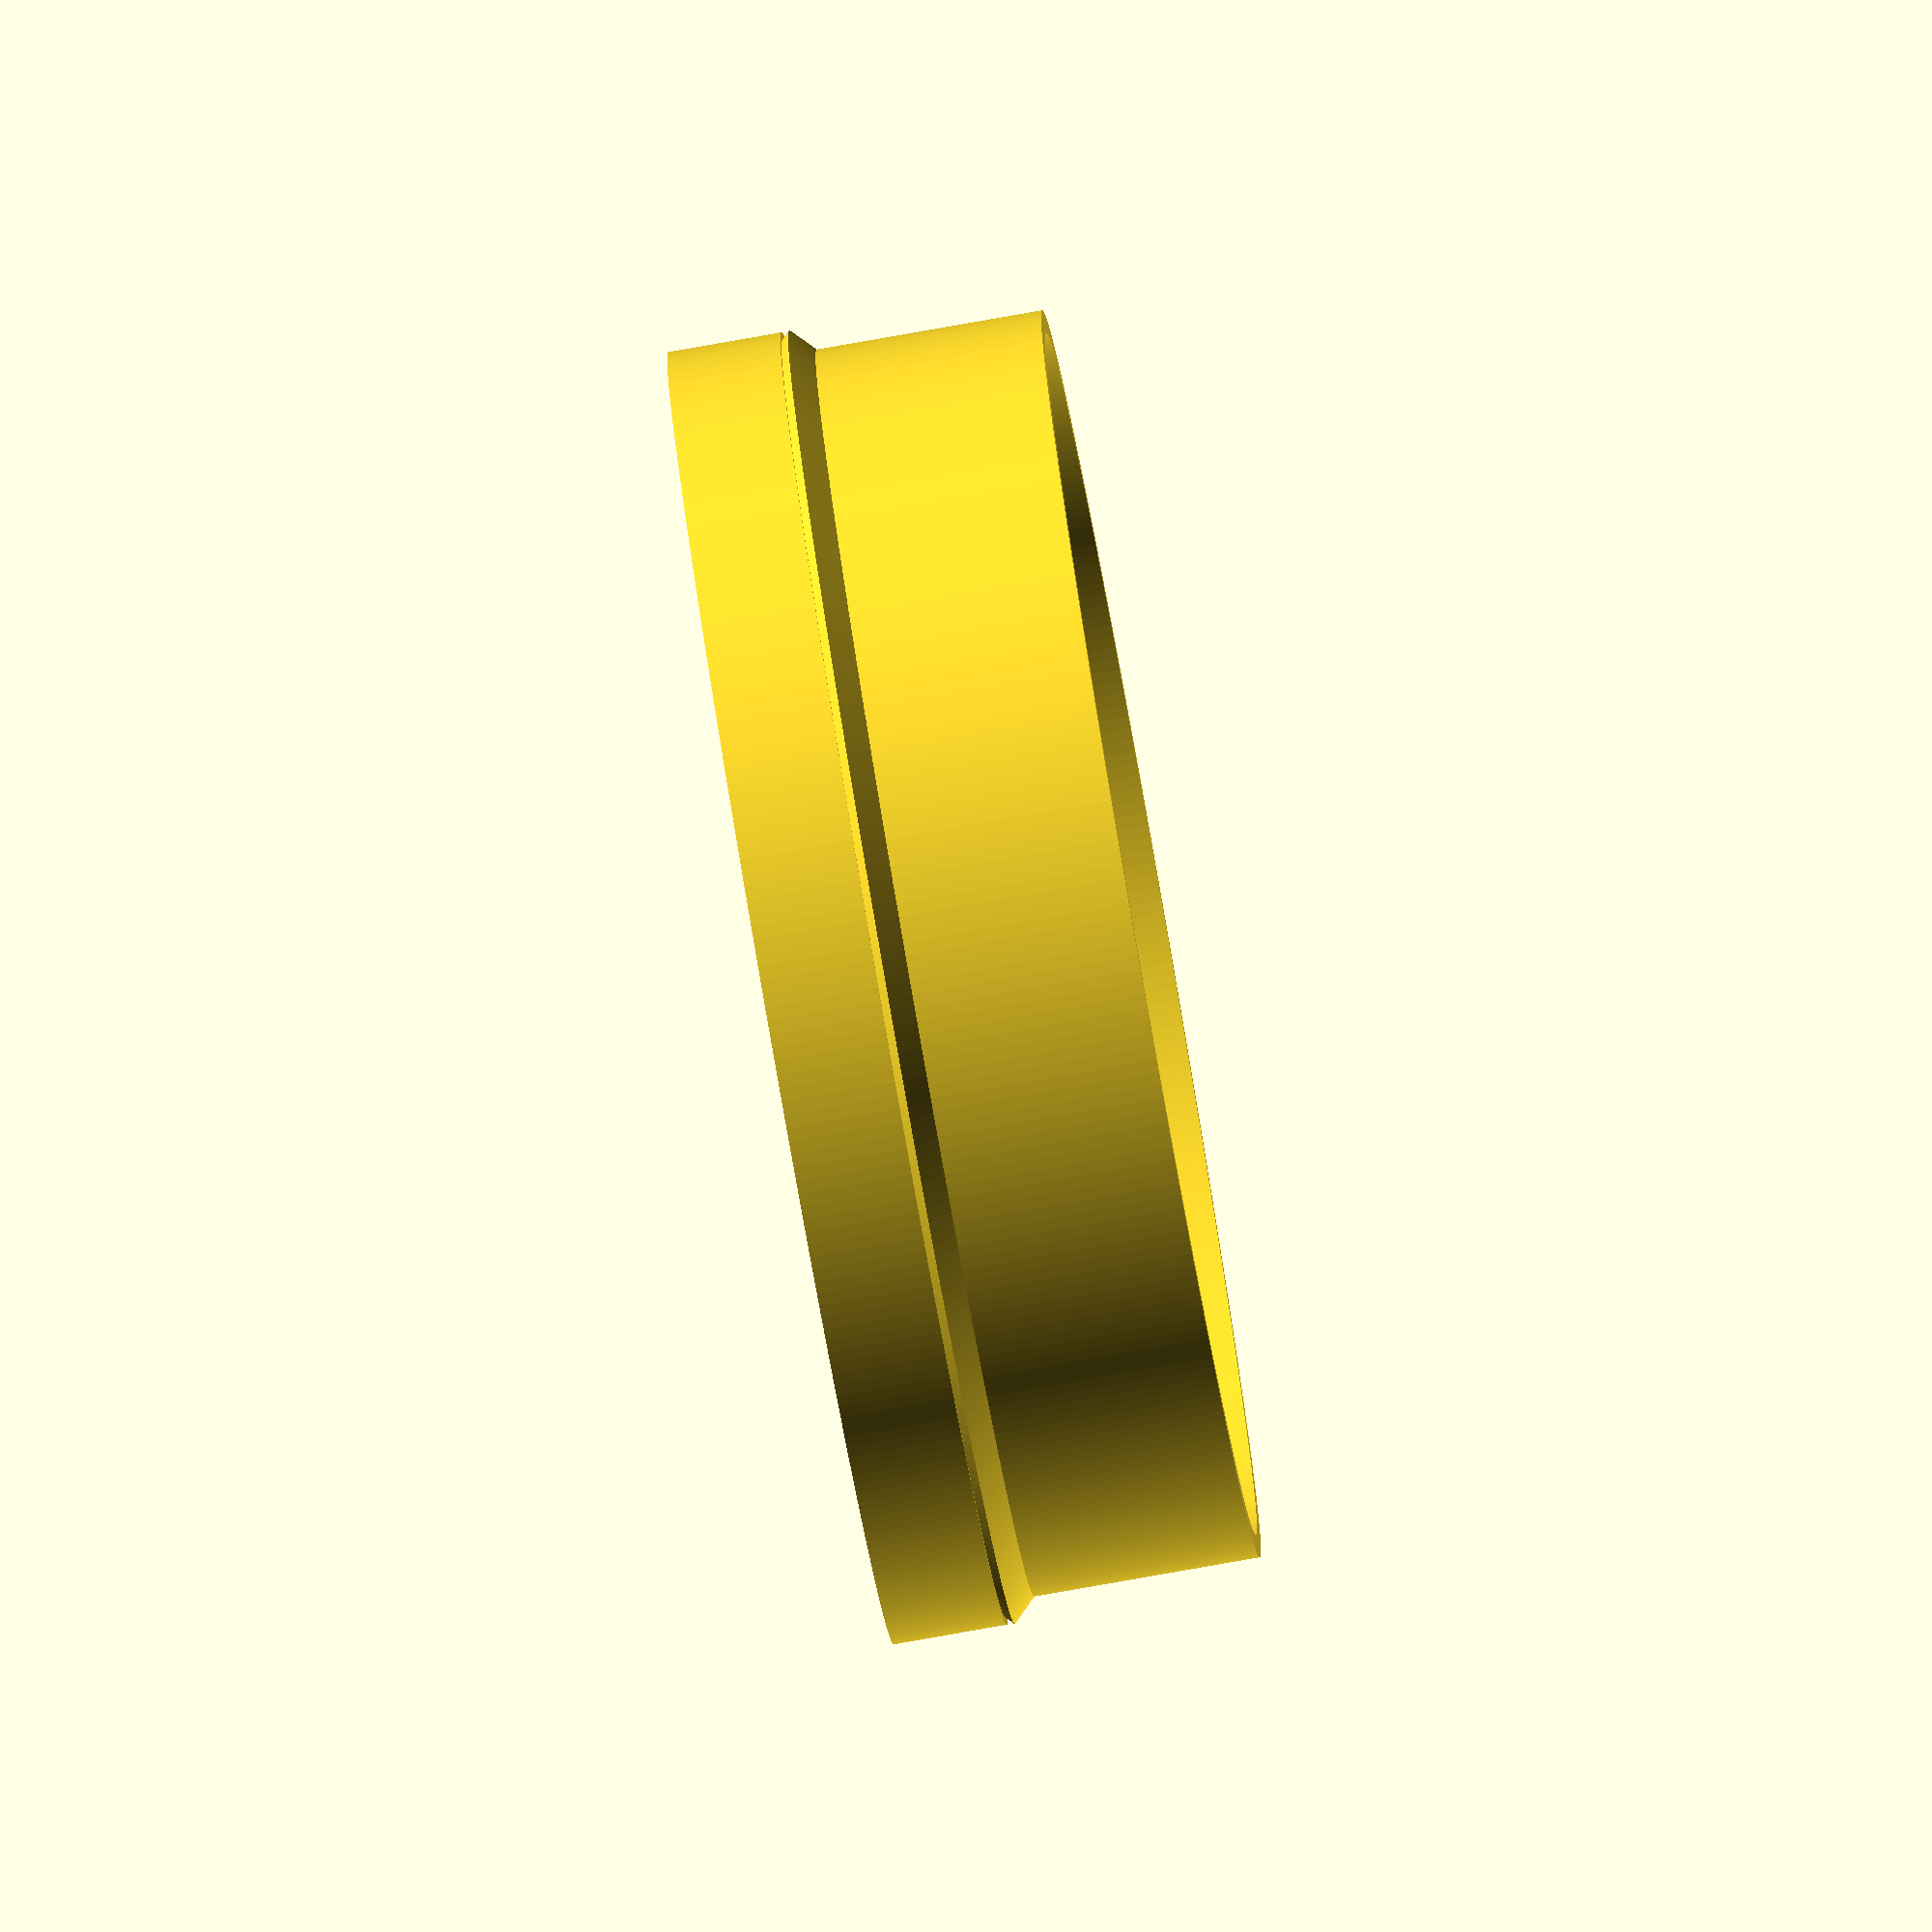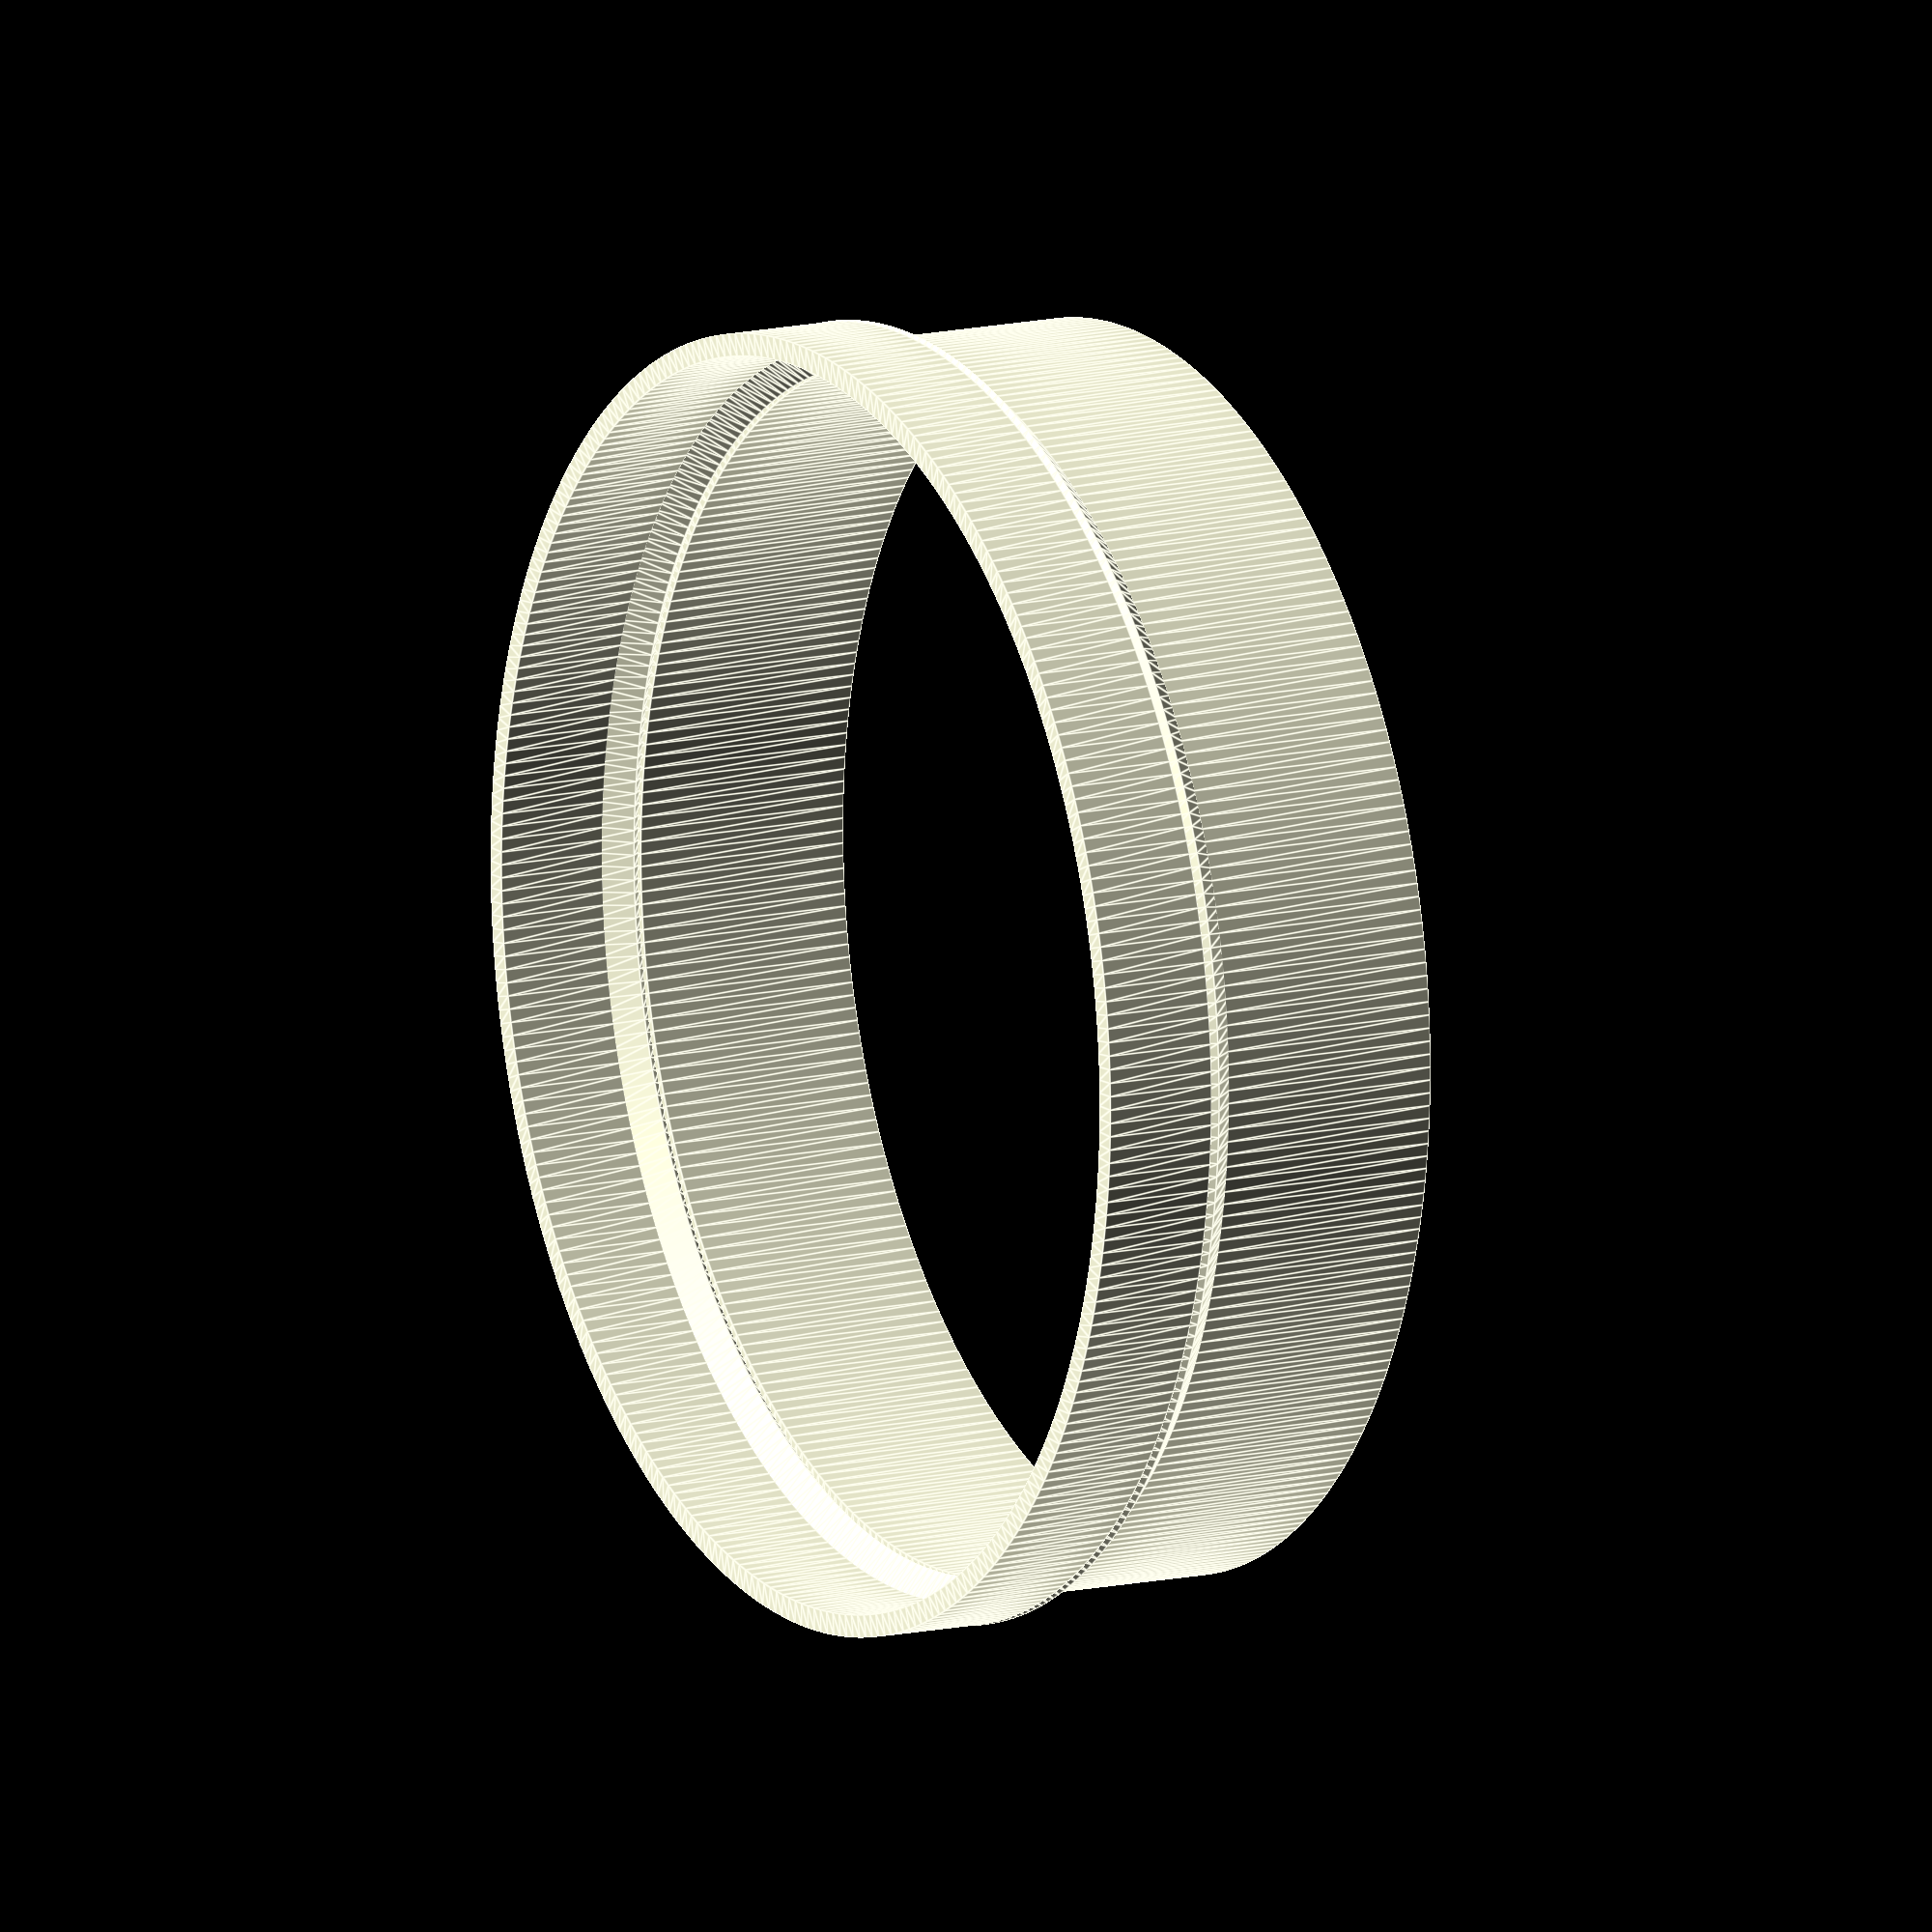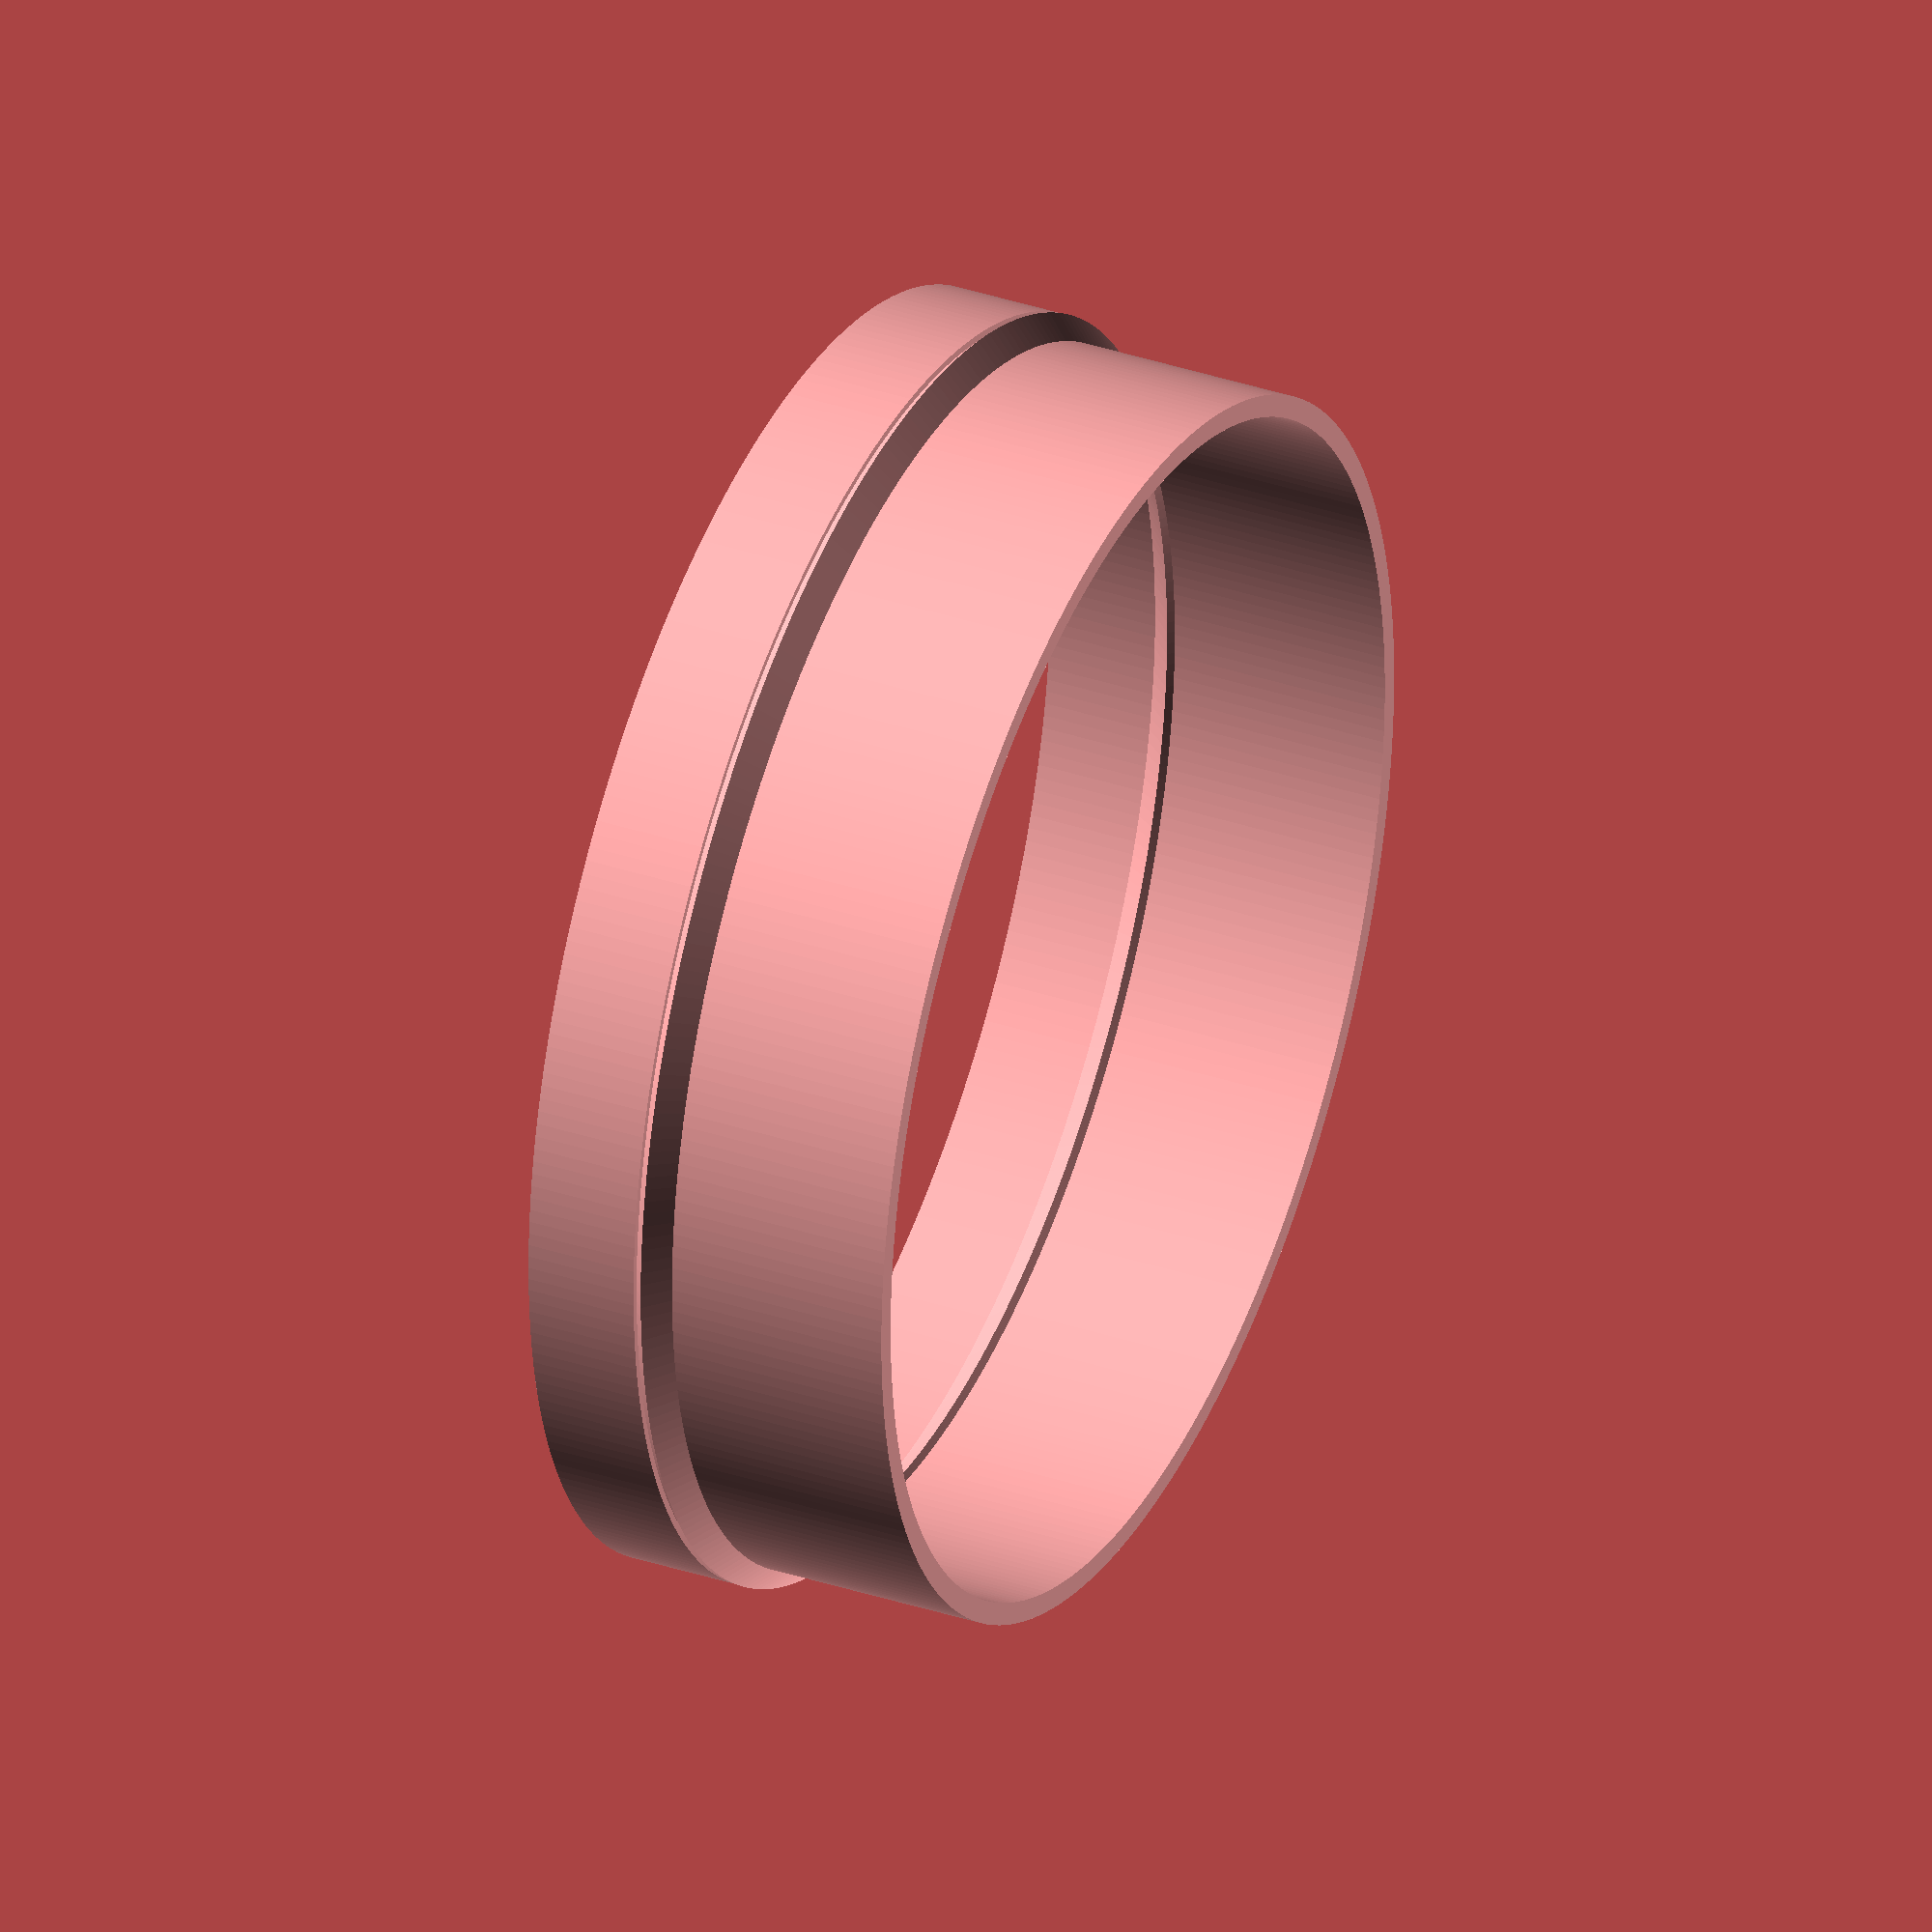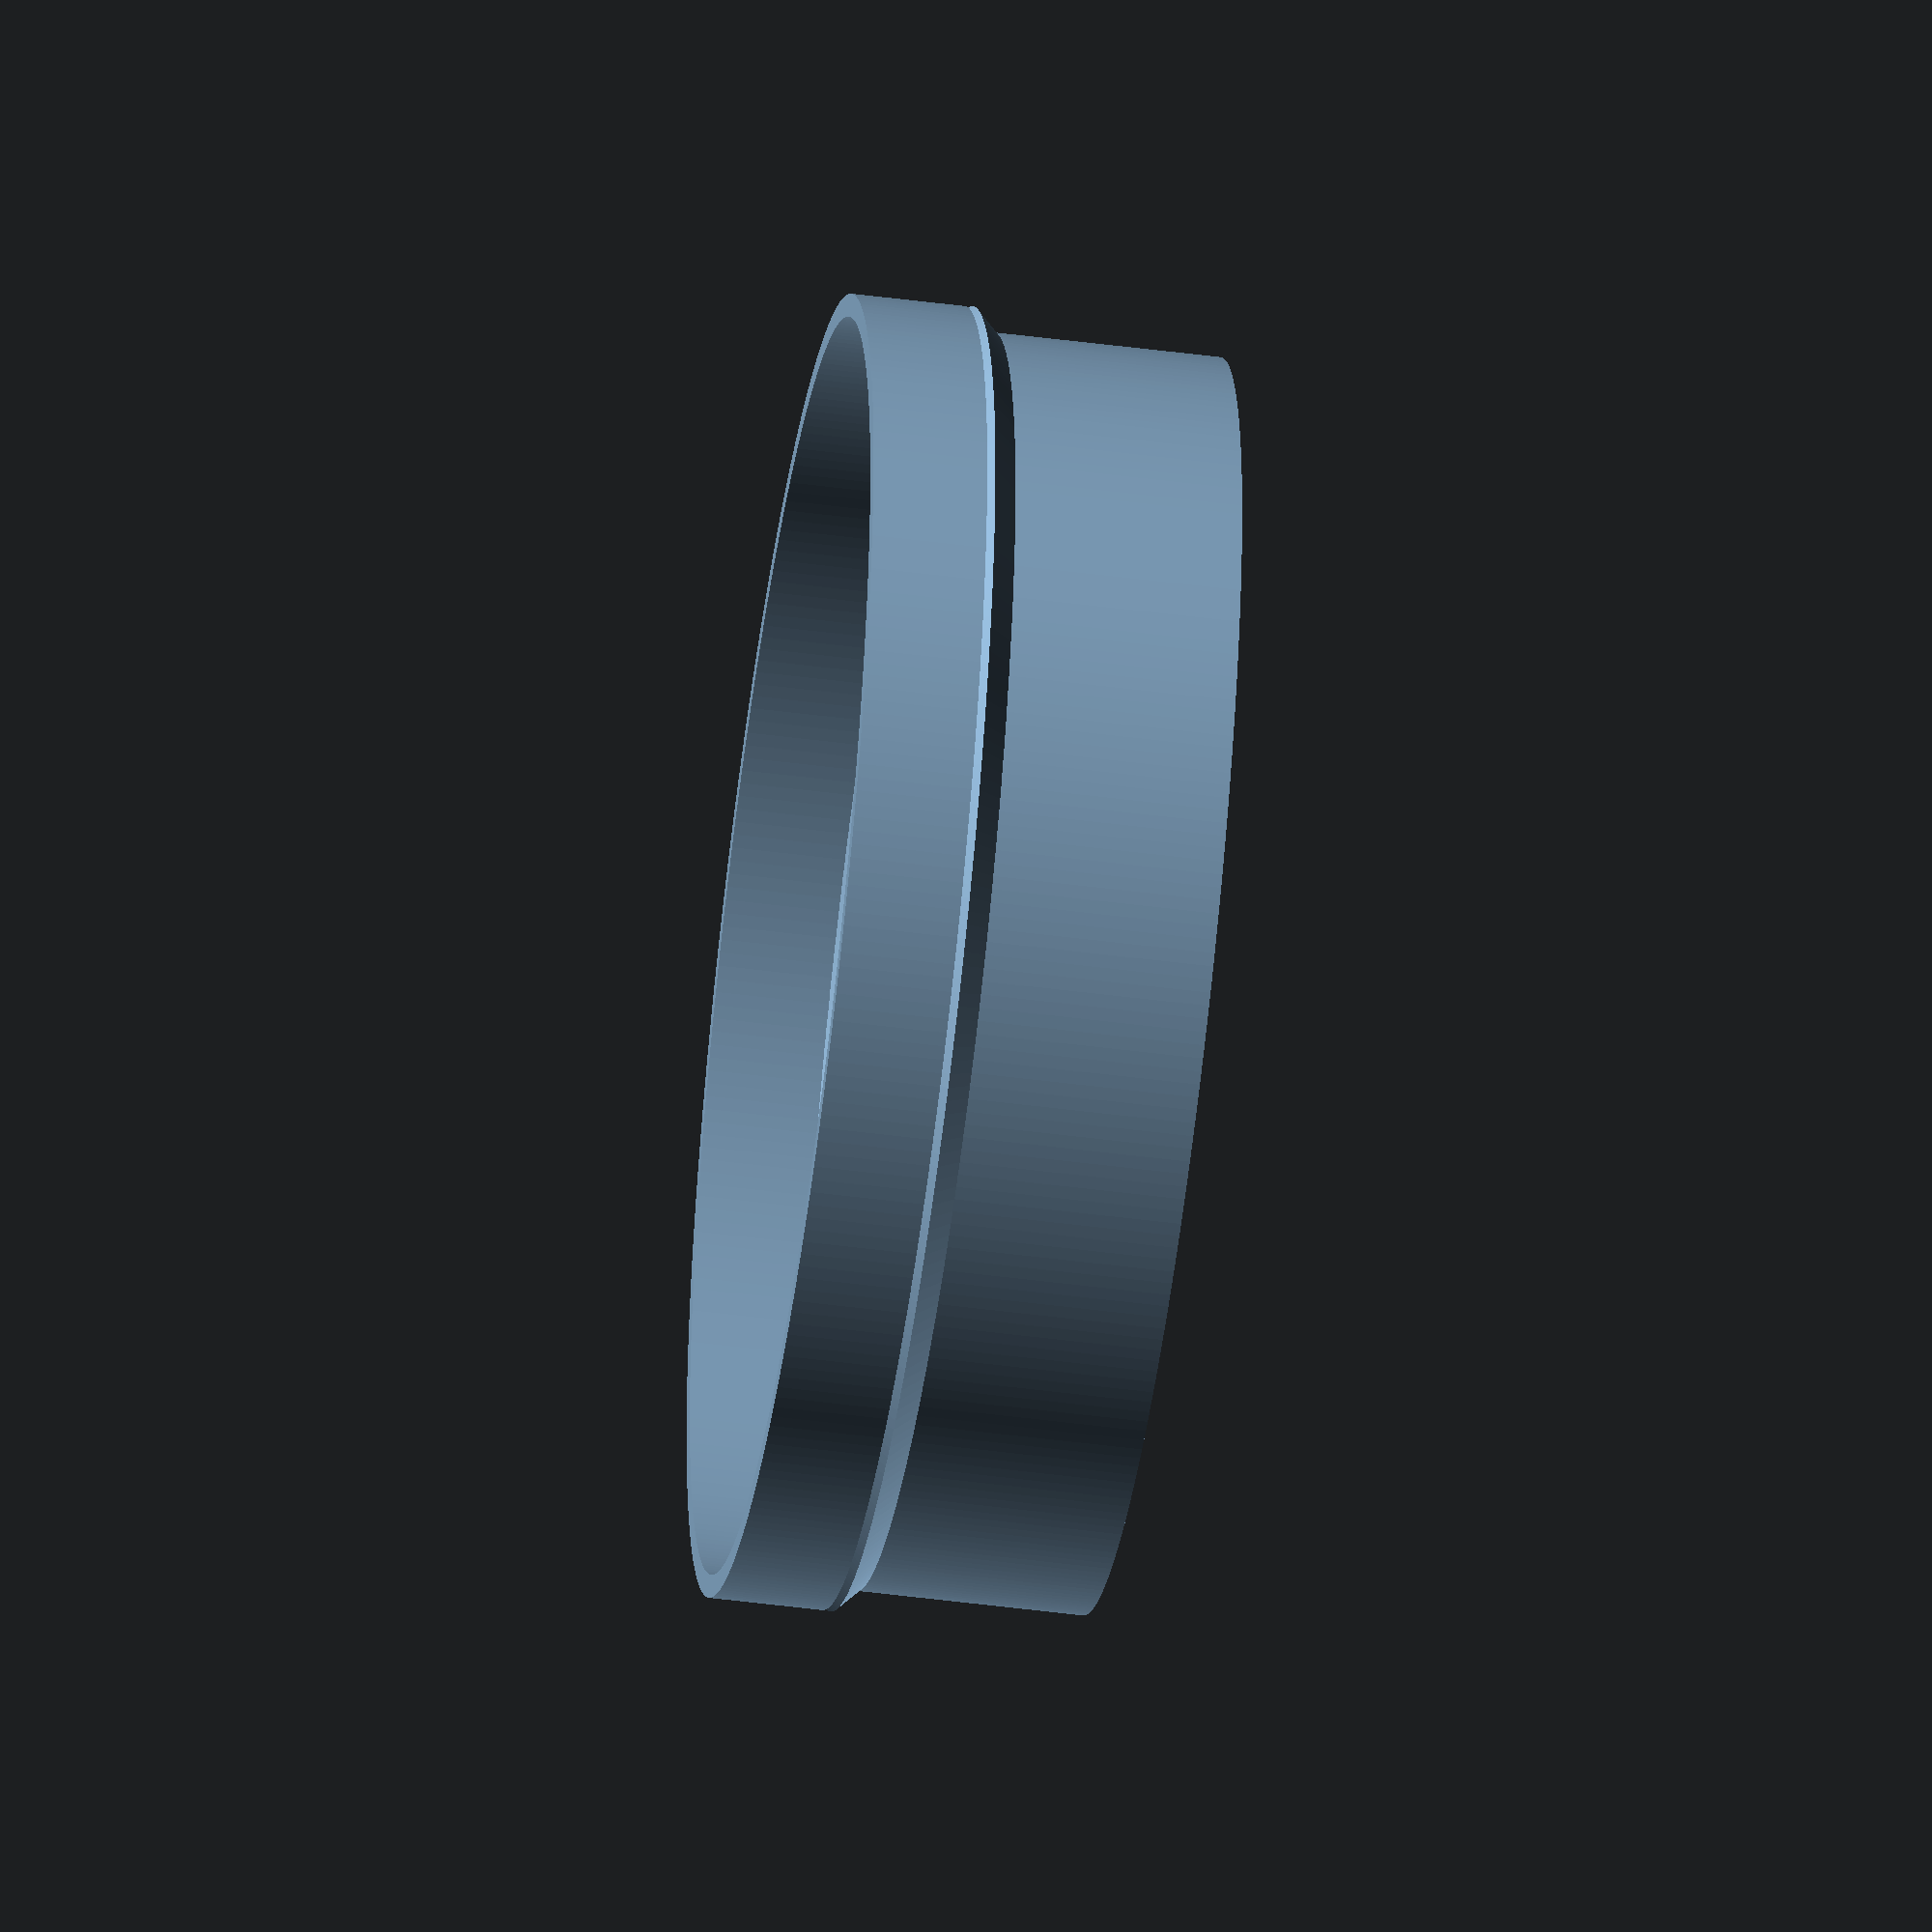
<openscad>
diameterl=106.2; //inside diameter smaller
hl=20;
diameterh=110.2; //inside diameter bigger
hh=10;
thickn=2; //thickness
connAngle=45;
connl=((diameterh-diameterl)/2)/sin(45)+thickn/2; //length of connection (45deg side)
$fn=300;

module cyl1(){ //bigger
    rotate_extrude() translate([diameterh/2+thickn/2,0,0]) rotate([0,0,0]) square([thickn,hh], center=true);
}
module cyl2(){ //smaller
    rotate_extrude() translate([diameterl/2+thickn/2,0,0]) rotate([0,0,0]) square([thickn,hl], center=true);  
}
module connection(){
    rotate_extrude() translate([diameterl/2+thickn,0,0]) rotate([0,0,connAngle]) square([thickn,connl], center=true);
}

translate([0,0,hh/2]) cyl1();
translate([0,0,hl/2+hh+cos(connAngle)*connl]) cyl2();
translate([0,0,(cos(connAngle)*connl/2)+hh]) connection();

</openscad>
<views>
elev=81.3 azim=63.2 roll=280.0 proj=o view=solid
elev=167.3 azim=278.6 roll=298.2 proj=o view=edges
elev=324.8 azim=336.0 roll=293.9 proj=o view=wireframe
elev=229.2 azim=230.1 roll=278.2 proj=o view=wireframe
</views>
